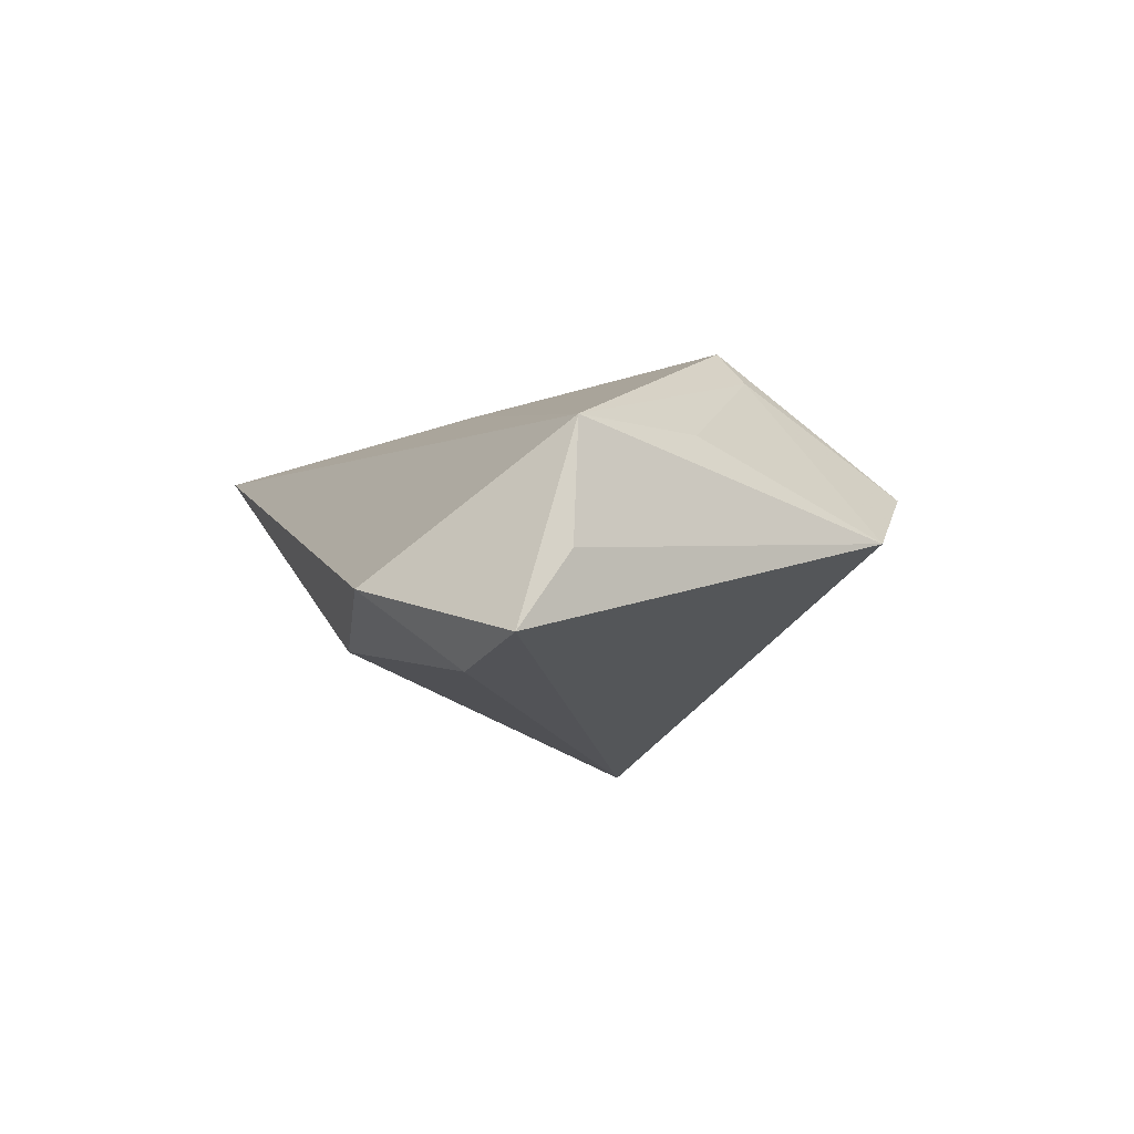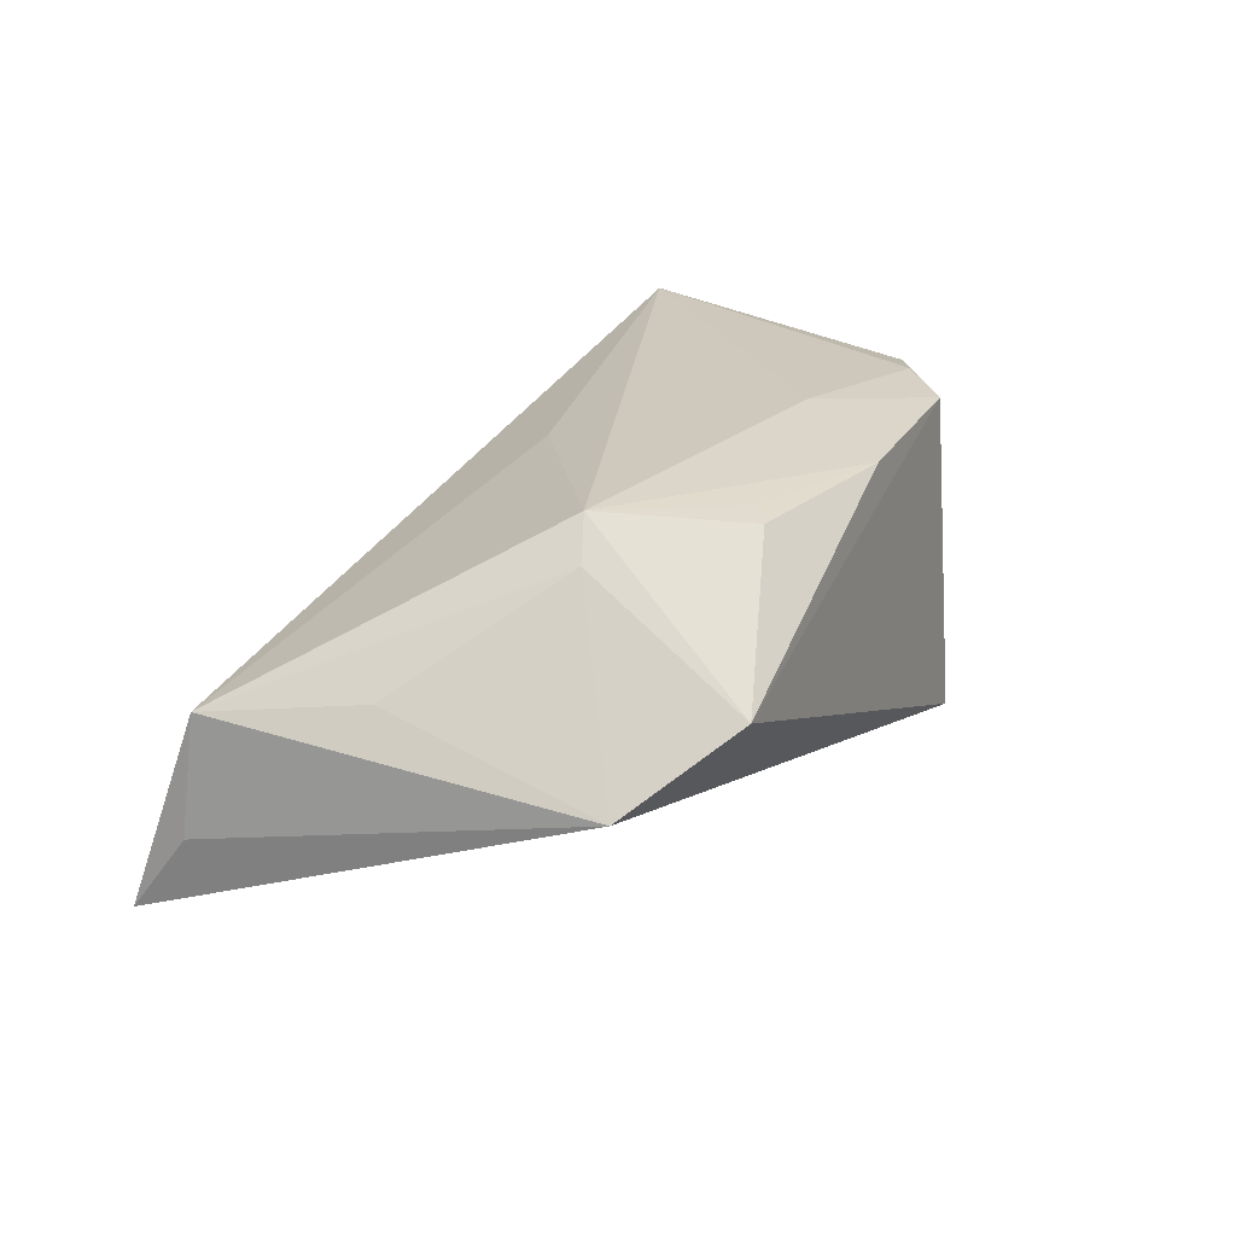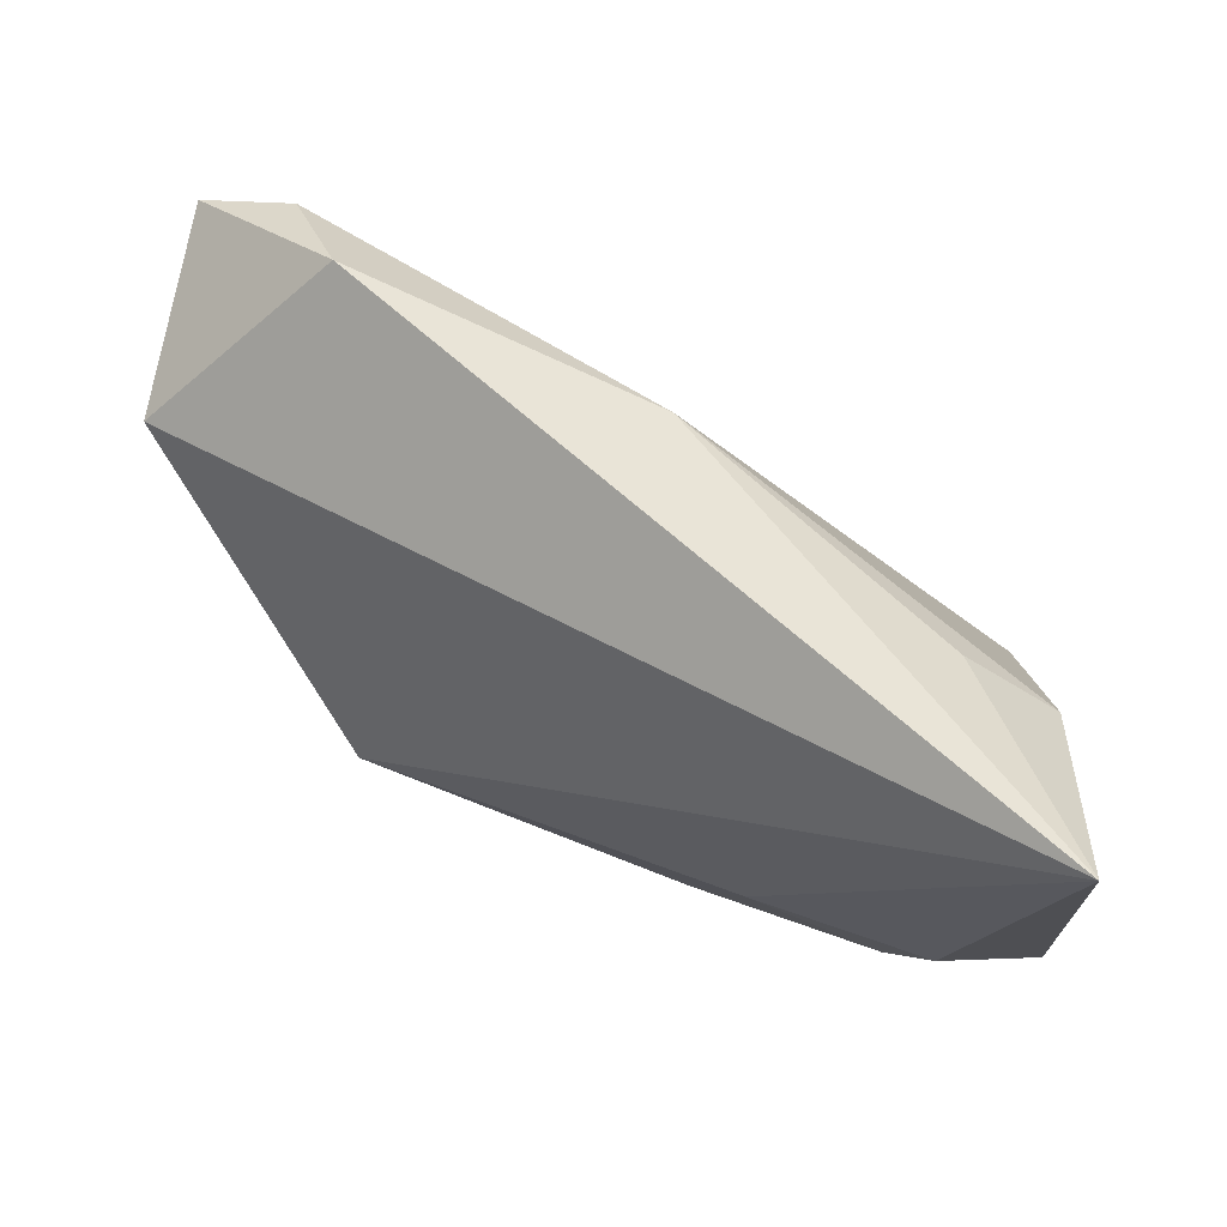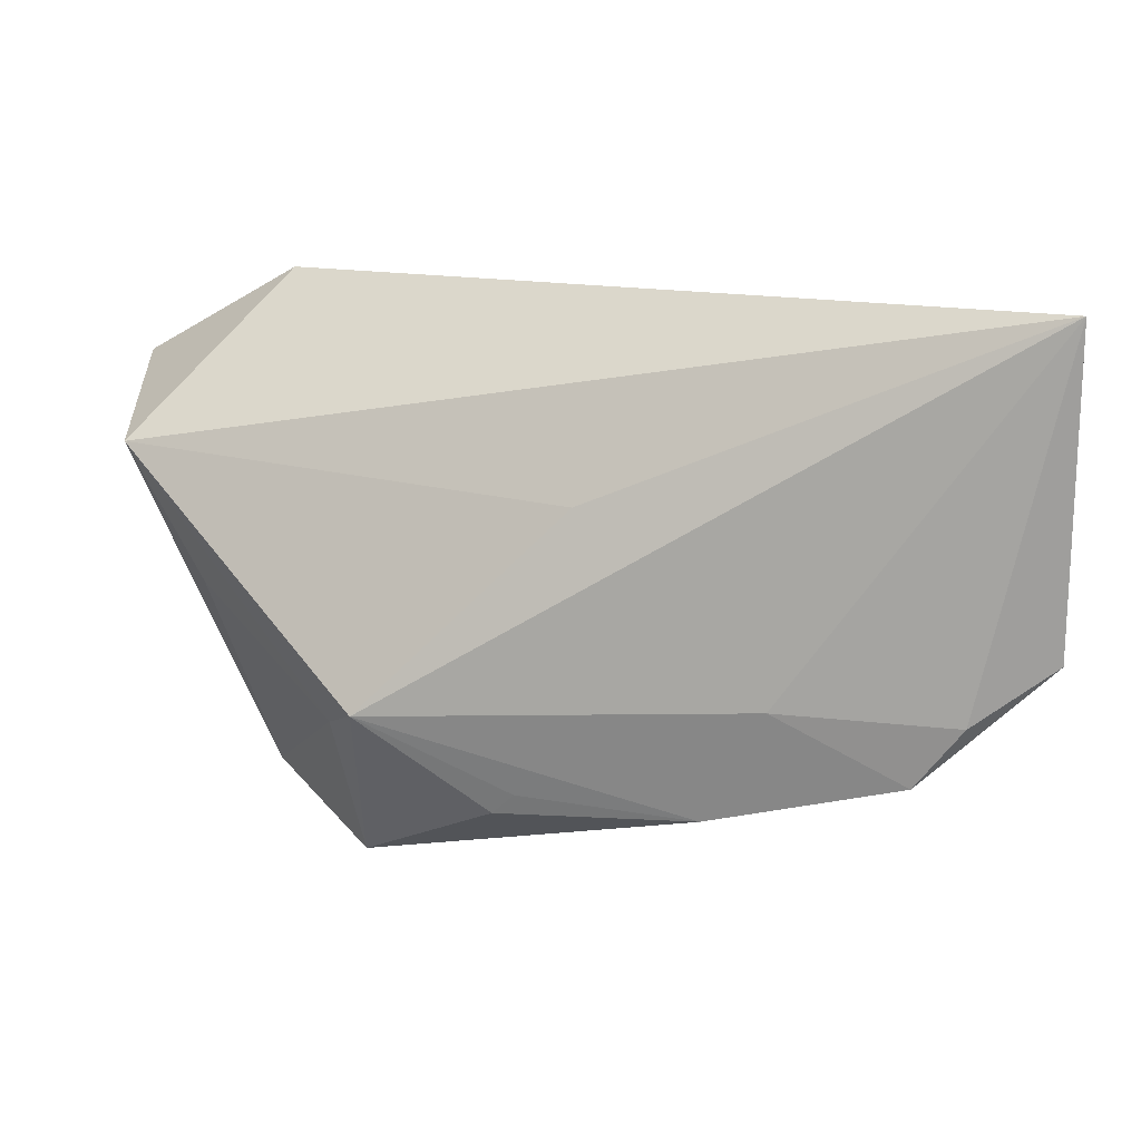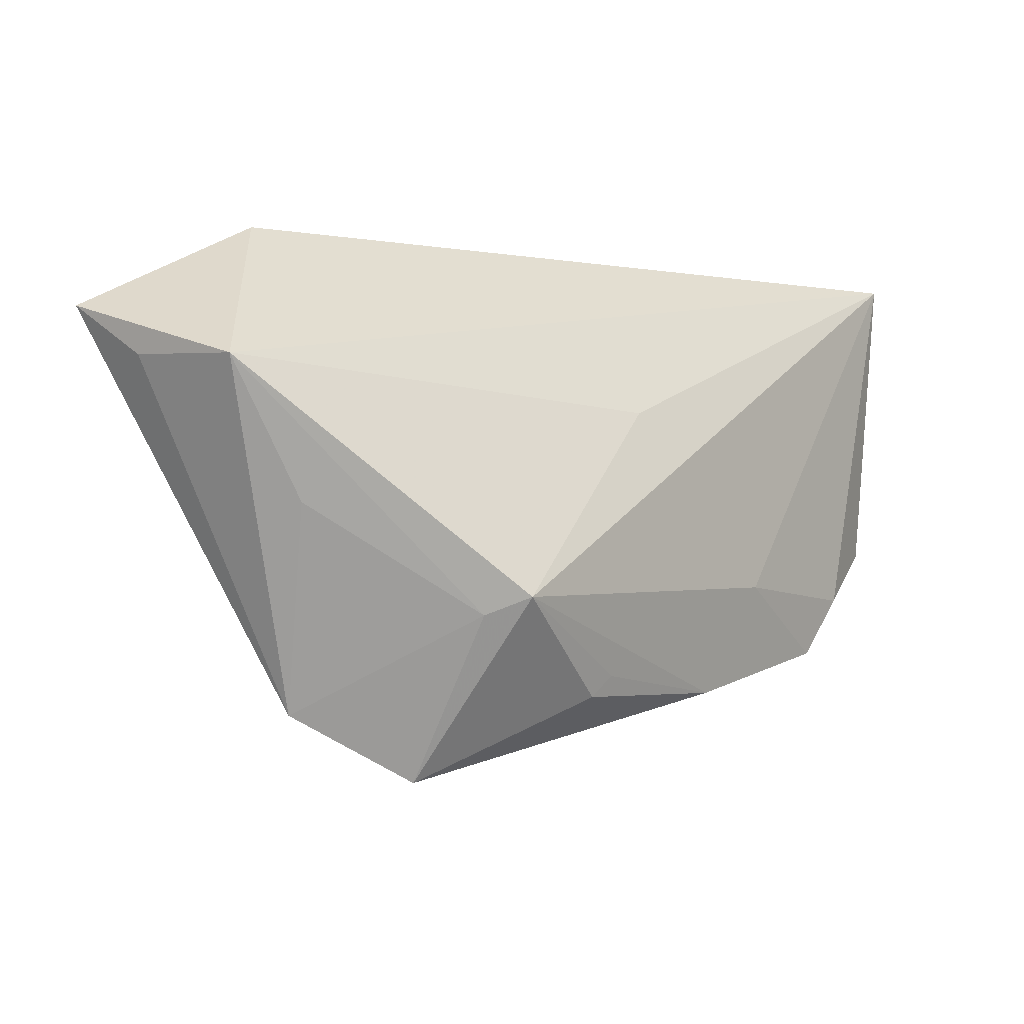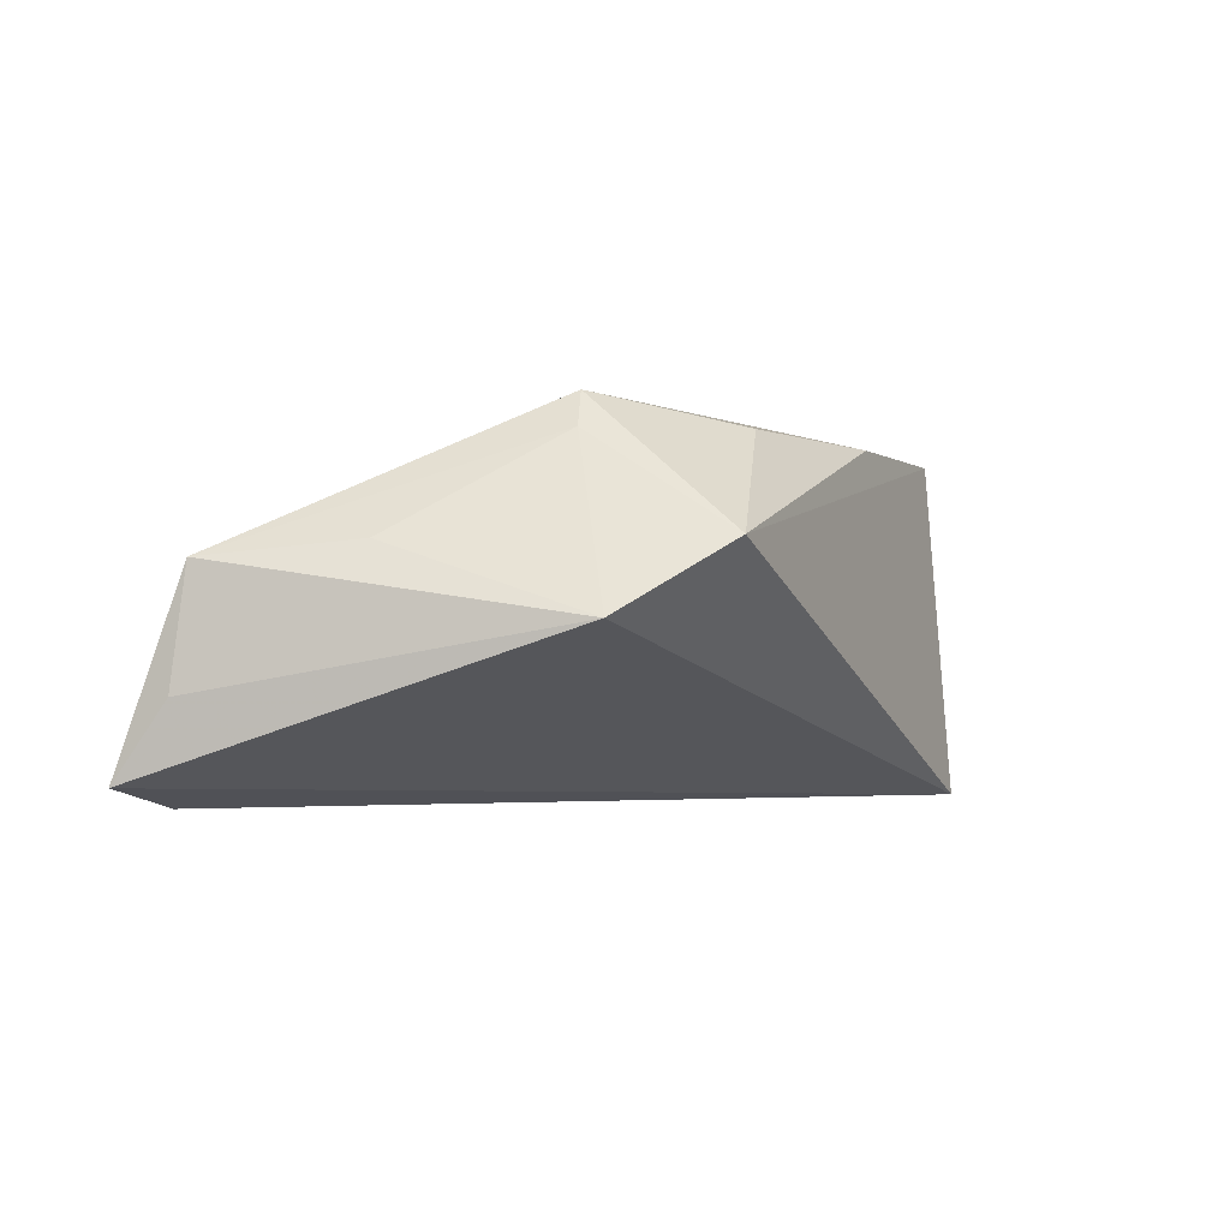
<metadata>
{"format":"obj","ext":"obj","renderer":"f3d","projection":"perspective","resolution":1024,"background":"white","views":[{"elev":-12.7,"azim":-107.2,"up":"+Z"},{"elev":22.5,"azim":-53.7,"up":"+Z"},{"elev":66.7,"azim":21.4,"up":"+Y"},{"elev":14.0,"azim":6.9,"up":"+Y"},{"elev":-3.8,"azim":-49.4,"up":"+Y"},{"elev":-4.1,"azim":-53.4,"up":"+Z"}]}
</metadata>
<code>
v 0.04604 0.01566 -0.0009416
v 0.02116 -0.01196 0.02102
v -0.05853 0.01442 -0.01248
v -0.001605 0.0258 -0.0138
v -0.04081 -0.02836 -0.005109
v -0.0009315 0.01017 0.01802
v -0.01031 -0.02632 0.01754
v -0.02603 -0.01414 0.02102
v -0.04737 -0.003228 0.003833
v -0.02948 -0.01633 0.01641
v -0.06053 0.02101 -0.02185
v 0.04102 -0.01945 0.01197
v 0.03971 -0.02305 -0.02279
v -0.03946 0.03283 -0.01404
v -0.02819 -0.0367 0.00373
v 0.05359 -0.00654 0.01731
v 0.05359 0.03275 0.02102
v -0.05711 0.01342 0.002076
v 0.04318 -0.01341 0.01984
v -0.04942 0.02326 -0.02412
v 0.03478 0.02282 -0.0001889
v 0.0374 -0.02098 0.0188
v 0.01375 -0.02619 0.01792
v -0.007619 -0.0237 0.01843
f 11 13 5
f 16 13 17
f 17 8 2
f 2 8 23
f 17 13 1
f 13 4 1
f 20 13 11
f 20 4 13
f 22 2 23
f 15 5 13
f 15 22 23
f 13 22 15
f 11 5 3
f 3 18 11
f 5 18 3
f 9 18 5
f 6 8 17
f 17 18 6
f 6 18 8
f 21 4 17
f 17 1 21
f 21 1 4
f 14 18 17
f 17 4 14
f 4 20 14
f 14 20 11
f 11 18 14
f 13 16 12
f 12 22 13
f 16 22 12
f 19 16 17
f 19 22 16
f 17 2 19
f 2 22 19
f 7 15 23
f 8 15 7
f 8 18 10
f 18 9 10
f 10 9 5
f 5 15 10
f 10 15 8
f 23 8 24
f 24 7 23
f 8 7 24

</code>
